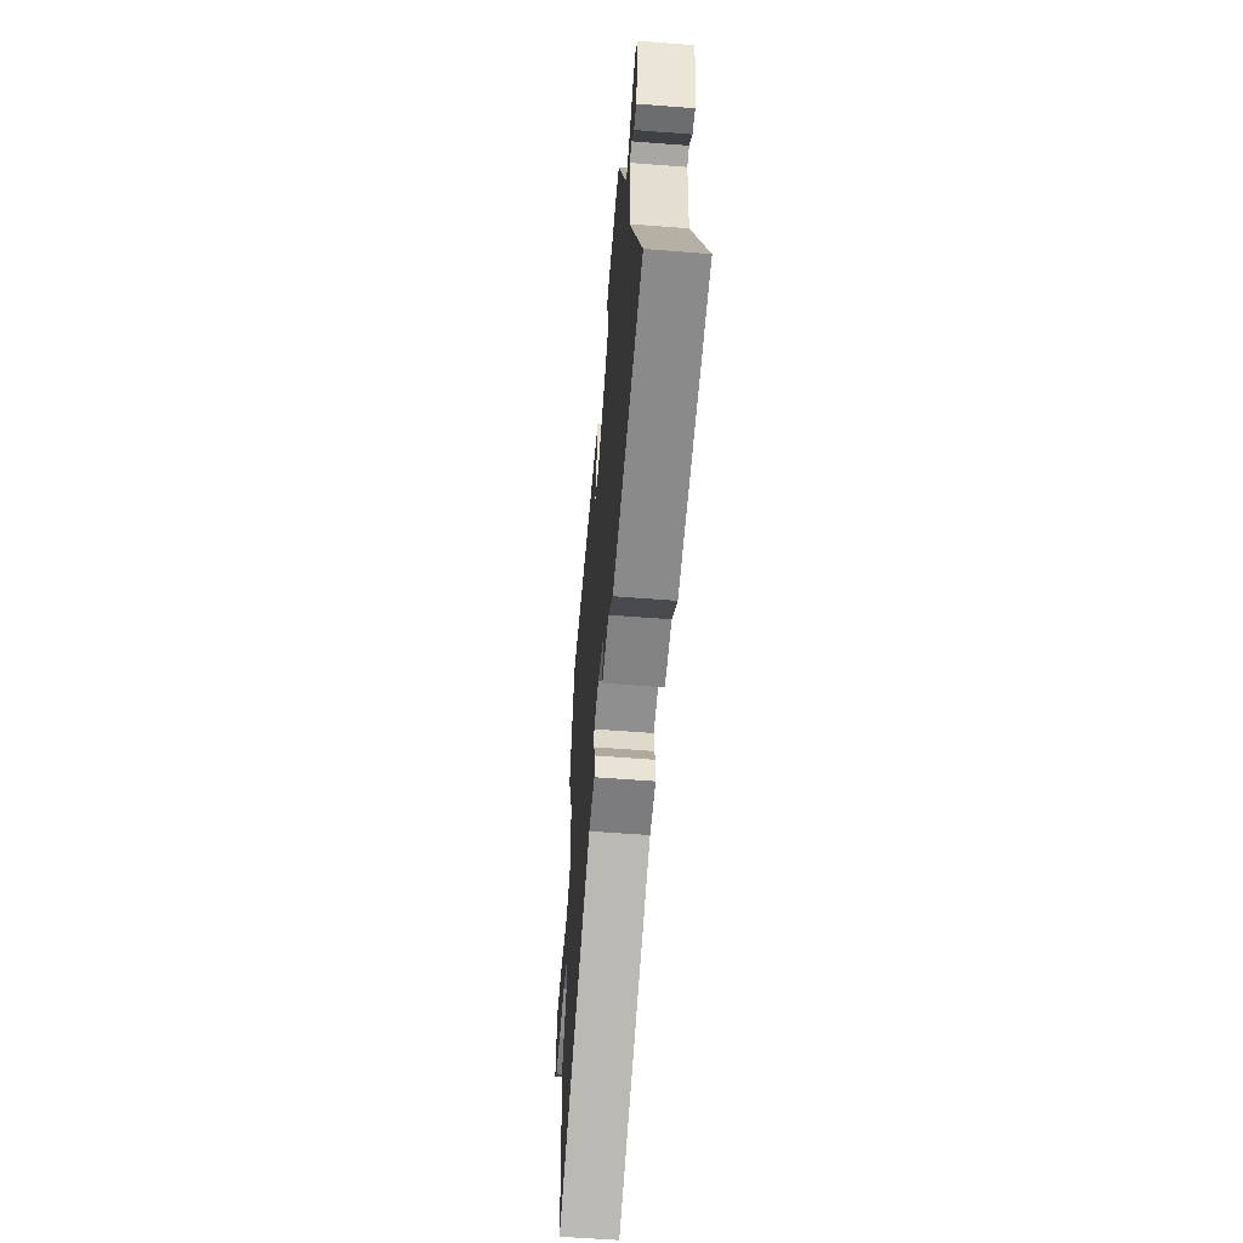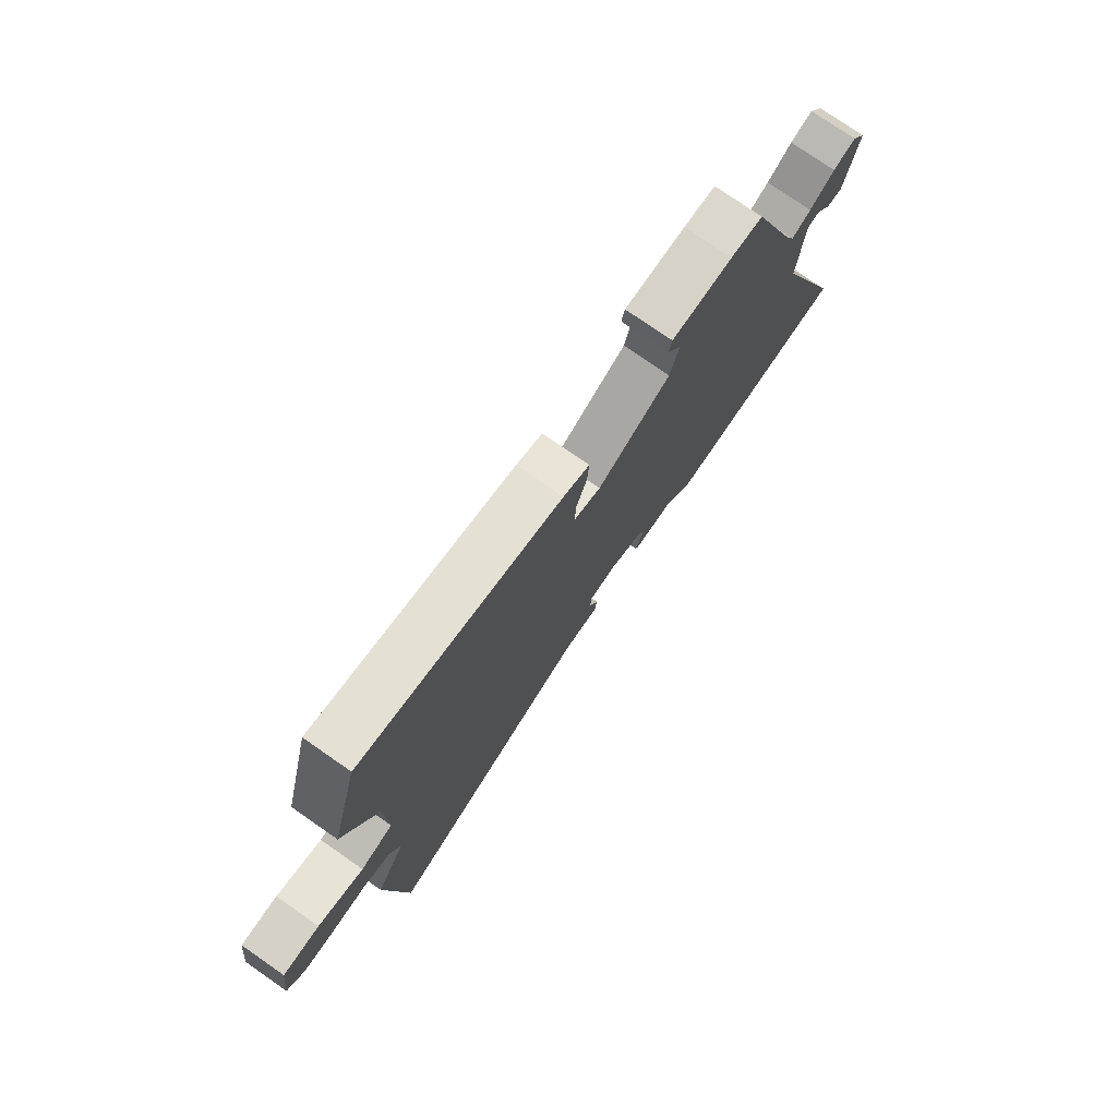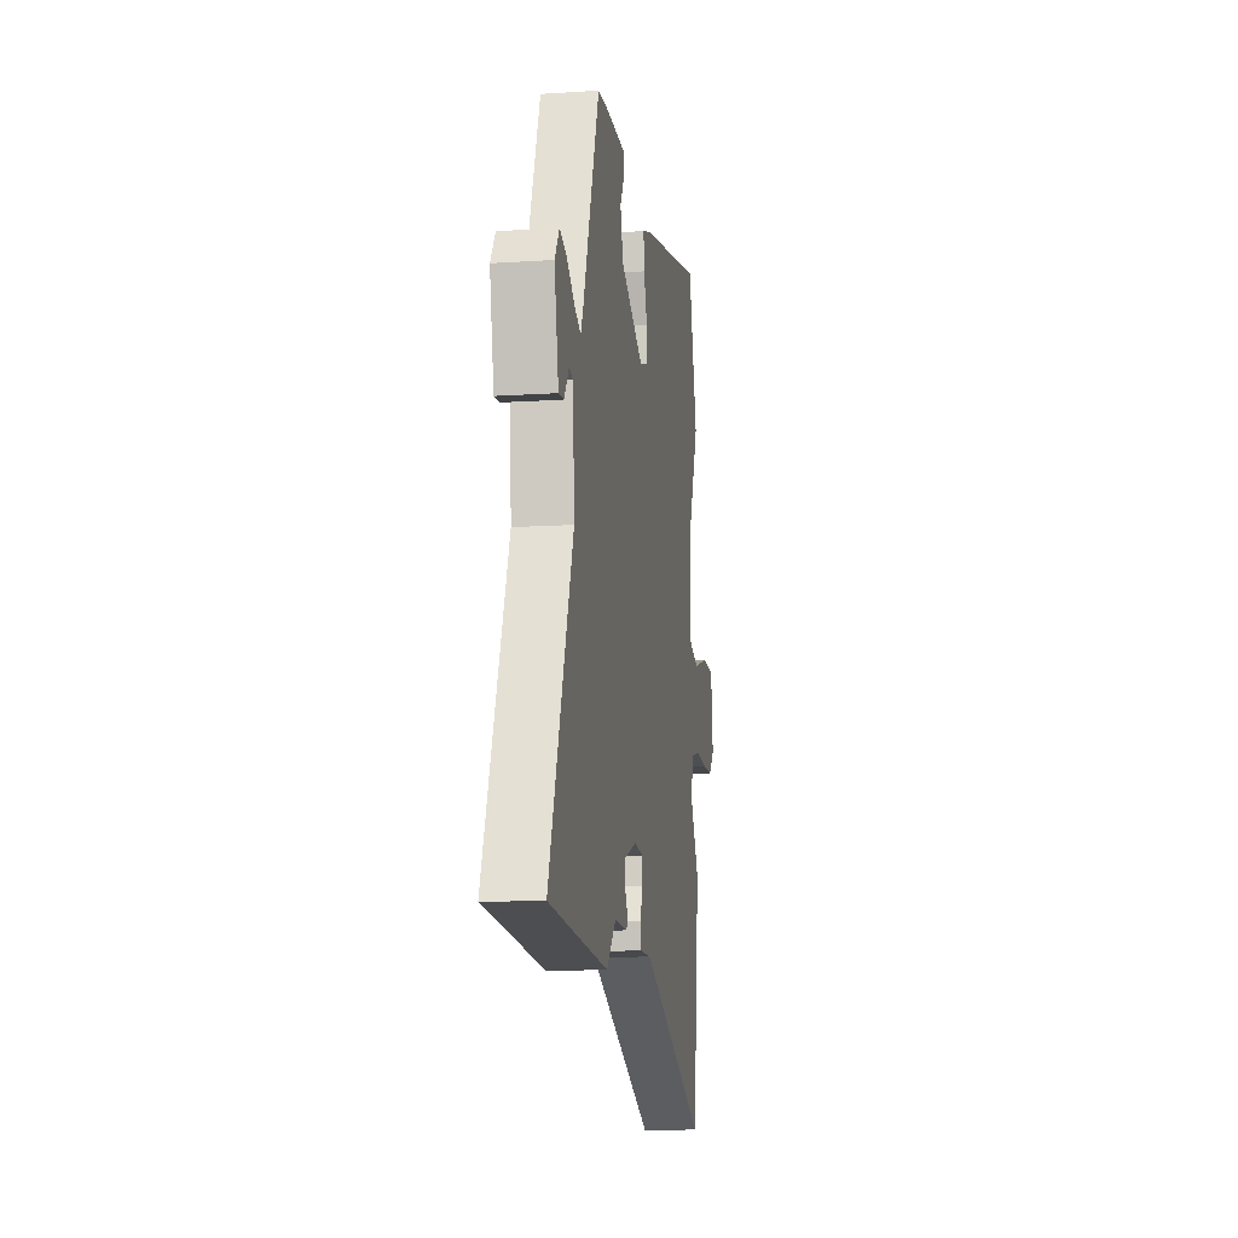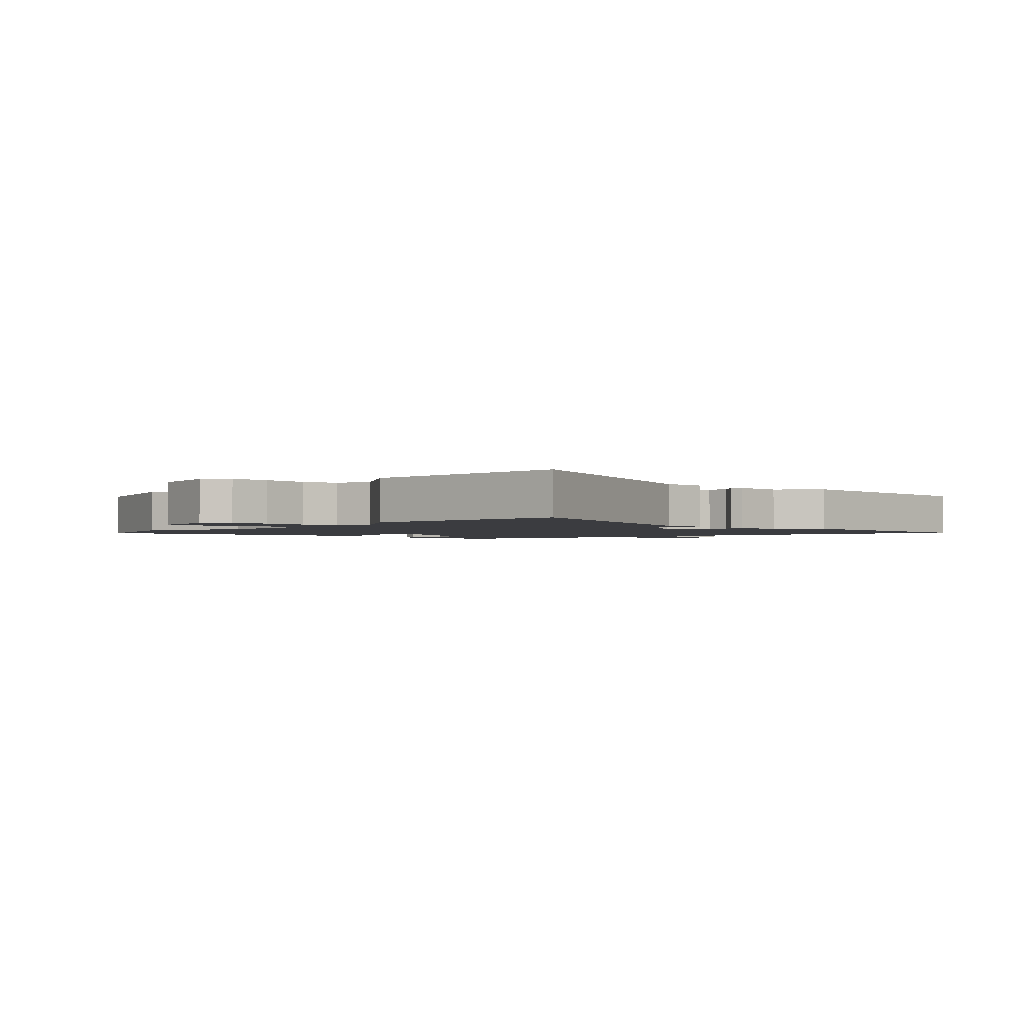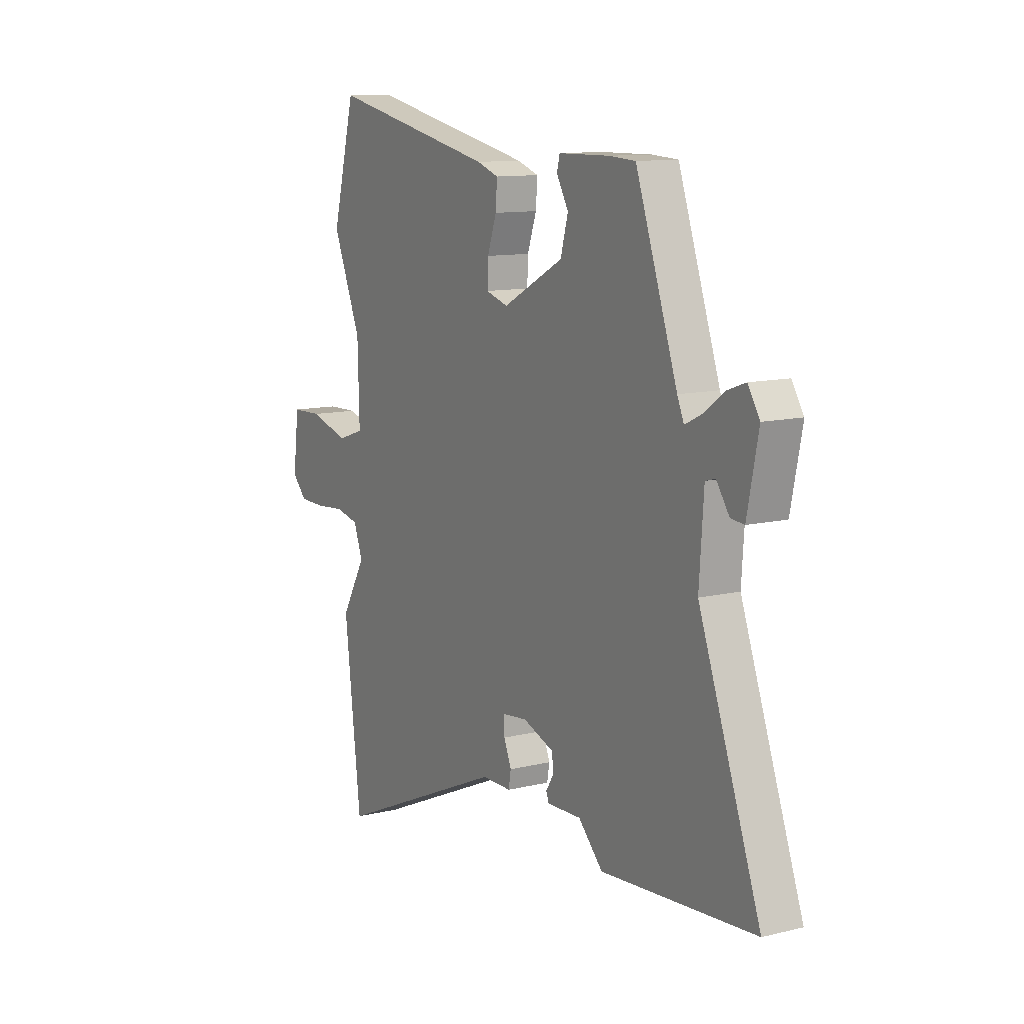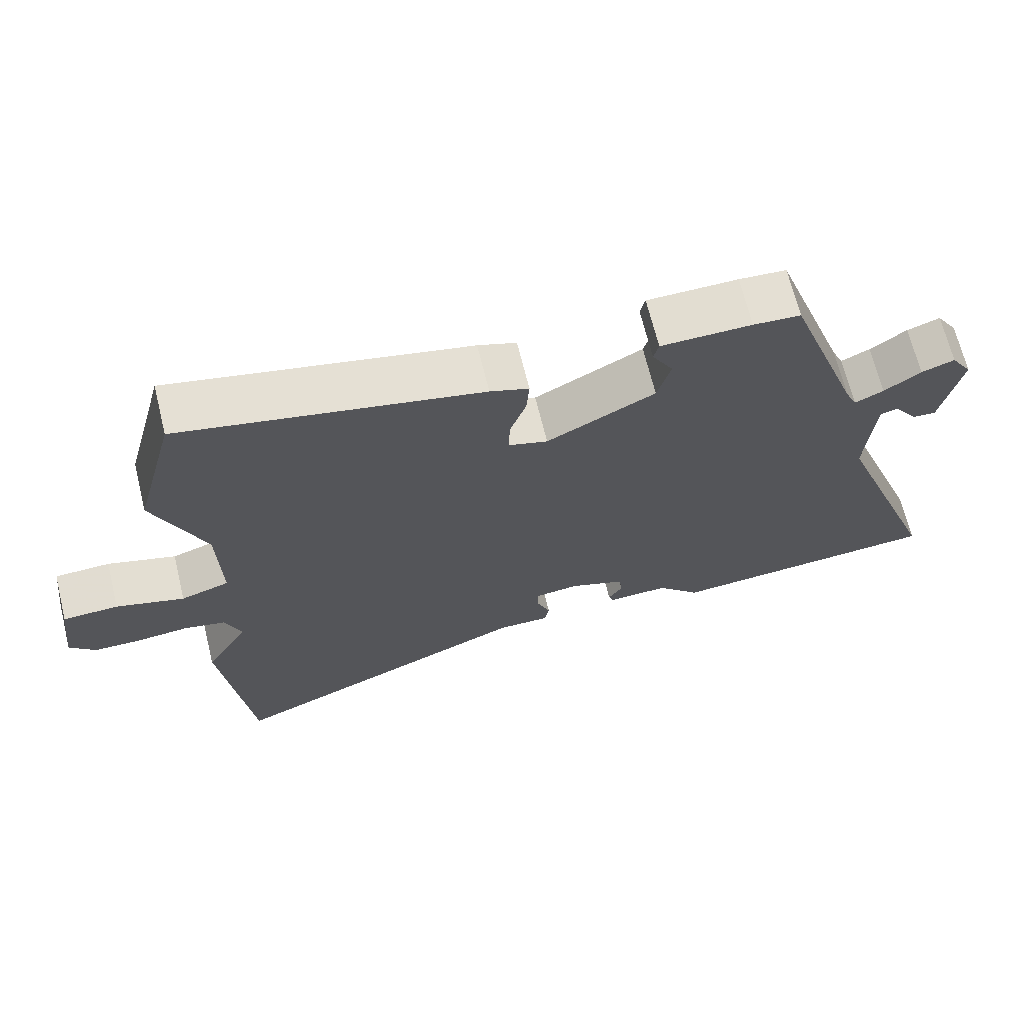
<metadata>
{"format":"obj","ext":"obj","renderer":"f3d","projection":"perspective","resolution":1024,"background":"white","views":[{"elev":-58.9,"azim":-94.6,"up":"+Z"},{"elev":76.4,"azim":124.8,"up":"+Z"},{"elev":-12.5,"azim":-81.3,"up":"+Z"},{"elev":-2.0,"azim":138.7,"up":"+Y"},{"elev":11.5,"azim":-120.5,"up":"+Z"},{"elev":68.0,"azim":166.2,"up":"+Z"}]}
</metadata>
<code>
v 0.478 0.07 0.584
v 0.537 0.07 0.36
v 0.465 0.07 0.187
v 0.461 0.07 0.026
v 0.53 0.07 0.003
v 0.627 0.07 0.032
v 0.706 0.07 0.029
v 0.721 0.07 -0.091
v 0.684 0.07 -0.129
v 0.618 0.07 -0.13
v 0.543 0.07 -0.123
v 0.484 0.07 -0.136
v 0.461 0.07 -0.197
v 0.523 0.07 -0.304
v 0.481 0.07 -0.662
v 0.039 0.07 -0.467
v -0.036 0.07 -0.467
v -0.042 0.07 -0.432
v -0.023 0.07 -0.386
v -0.023 0.07 -0.348
v -0.085 0.07 -0.341
v -0.164 0.07 -0.37
v -0.168 0.07 -0.405
v -0.148 0.07 -0.437
v -0.155 0.07 -0.455
v -0.242 0.07 -0.452
v -0.304 0.07 -0.516
v -0.694 0.07 -0.484
v -0.537 0.07 -0.056
v -0.548 0.07 0.105
v -0.573 0.07 0.112
v -0.606 0.07 0.065
v -0.64 0.07 0.062
v -0.668 0.07 0.201
v -0.638 0.07 0.248
v -0.591 0.07 0.231
v -0.539 0.07 0.193
v -0.498 0.07 0.173
v -0.481 0.07 0.212
v -0.375 0.07 0.516
v -0.308 0.07 0.52
v -0.179 0.07 0.518
v -0.172 0.07 0.489
v -0.202 0.07 0.437
v -0.183 0.07 0.368
v -0.029 0.07 0.286
v 0.027 0.07 0.303
v 0.025 0.07 0.356
v 0.002 0.07 0.422
v -0.002 0.07 0.476
v 0.053 0.07 0.495
v 0.478 0 0.584
v 0.537 0 0.36
v 0.465 0 0.187
v 0.461 0 0.026
v 0.53 0 0.003
v 0.627 0 0.032
v 0.706 0 0.029
v 0.721 0 -0.091
v 0.684 0 -0.129
v 0.618 0 -0.13
v 0.543 0 -0.123
v 0.484 0 -0.136
v 0.461 0 -0.197
v 0.523 0 -0.304
v 0.481 0 -0.662
v 0.039 0 -0.467
v -0.036 0 -0.467
v -0.042 0 -0.432
v -0.023 0 -0.386
v -0.023 0 -0.348
v -0.085 0 -0.341
v -0.164 0 -0.37
v -0.168 0 -0.405
v -0.148 0 -0.437
v -0.155 0 -0.455
v -0.242 0 -0.452
v -0.304 0 -0.516
v -0.694 0 -0.484
v -0.537 0 -0.056
v -0.548 0 0.105
v -0.573 0 0.112
v -0.606 0 0.065
v -0.64 0 0.062
v -0.668 0 0.201
v -0.638 0 0.248
v -0.591 0 0.231
v -0.539 0 0.193
v -0.498 0 0.173
v -0.481 0 0.212
v -0.375 0 0.516
v -0.308 0 0.52
v -0.179 0 0.518
v -0.172 0 0.489
v -0.202 0 0.437
v -0.183 0 0.368
v -0.029 0 0.286
v 0.027 0 0.303
v 0.025 0 0.356
v 0.002 0 0.422
v -0.002 0 0.476
v 0.053 0 0.495
f 48 49 50 51
f 47 48 51 1
f 41 42 43 44
f 39 40 41 44
f 38 39 44 45
f 34 35 36 37
f 34 37 38
f 31 32 33 34
f 30 31 34 38
f 29 30 38 45
f 26 27 28 29
f 23 24 25 26
f 22 23 26 29
f 21 22 29 45
f 16 17 18 19
f 16 19 20
f 13 14 15 16
f 12 13 16 20
f 8 9 10 11
f 6 7 8 11
f 5 6 11 12
f 4 5 12 20
f 47 1 2 3
f 46 47 3 4
f 21 45 46
f 4 20 21 46
f 102 101 100 99
f 52 102 99 98
f 95 94 93 92
f 95 92 91 90
f 96 95 90 89
f 88 87 86 85
f 89 88 85
f 85 84 83 82
f 89 85 82 81
f 96 89 81 80
f 80 79 78 77
f 77 76 75 74
f 80 77 74 73
f 96 80 73 72
f 70 69 68 67
f 71 70 67
f 67 66 65 64
f 71 67 64 63
f 62 61 60 59
f 62 59 58 57
f 63 62 57 56
f 71 63 56 55
f 54 53 52 98
f 55 54 98 97
f 97 96 72
f 97 72 71 55
f 1 52 53 2
f 2 53 54 3
f 3 54 55 4
f 4 55 56 5
f 5 56 57 6
f 6 57 58 7
f 7 58 59 8
f 8 59 60 9
f 9 60 61 10
f 10 61 62 11
f 11 62 63 12
f 12 63 64 13
f 13 64 65 14
f 14 65 66 15
f 15 66 67 16
f 16 67 68 17
f 17 68 69 18
f 18 69 70 19
f 19 70 71 20
f 20 71 72 21
f 21 72 73 22
f 22 73 74 23
f 23 74 75 24
f 24 75 76 25
f 25 76 77 26
f 26 77 78 27
f 27 78 79 28
f 28 79 80 29
f 29 80 81 30
f 30 81 82 31
f 31 82 83 32
f 32 83 84 33
f 33 84 85 34
f 34 85 86 35
f 35 86 87 36
f 36 87 88 37
f 37 88 89 38
f 38 89 90 39
f 39 90 91 40
f 40 91 92 41
f 41 92 93 42
f 42 93 94 43
f 43 94 95 44
f 44 95 96 45
f 45 96 97 46
f 46 97 98 47
f 47 98 99 48
f 48 99 100 49
f 49 100 101 50
f 50 101 102 51
f 51 102 52 1

</code>
